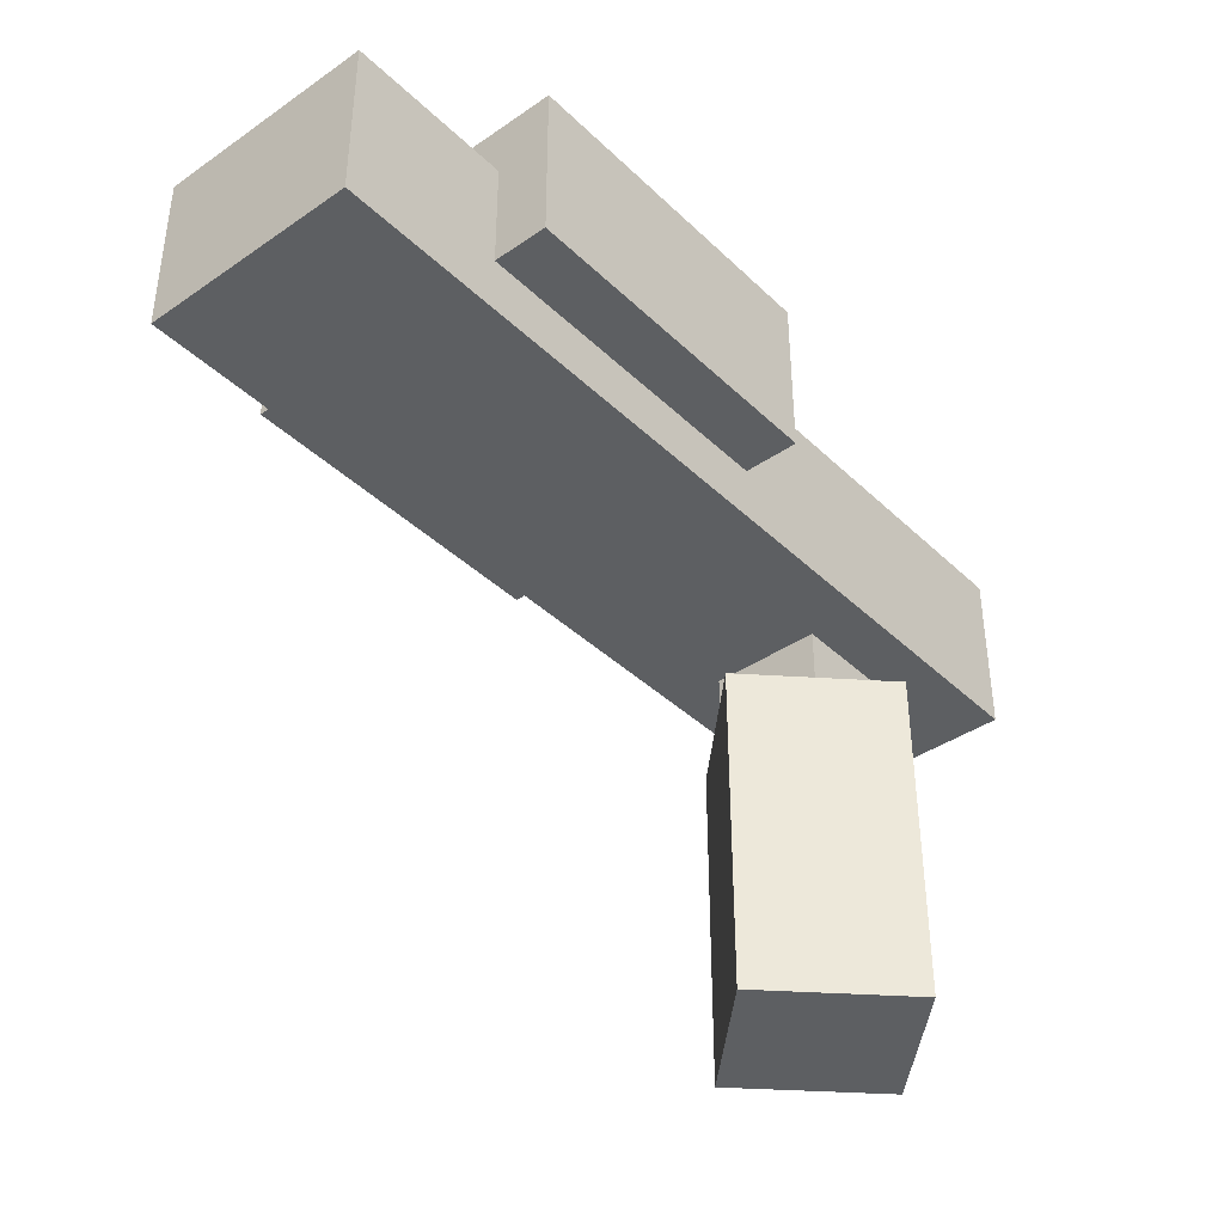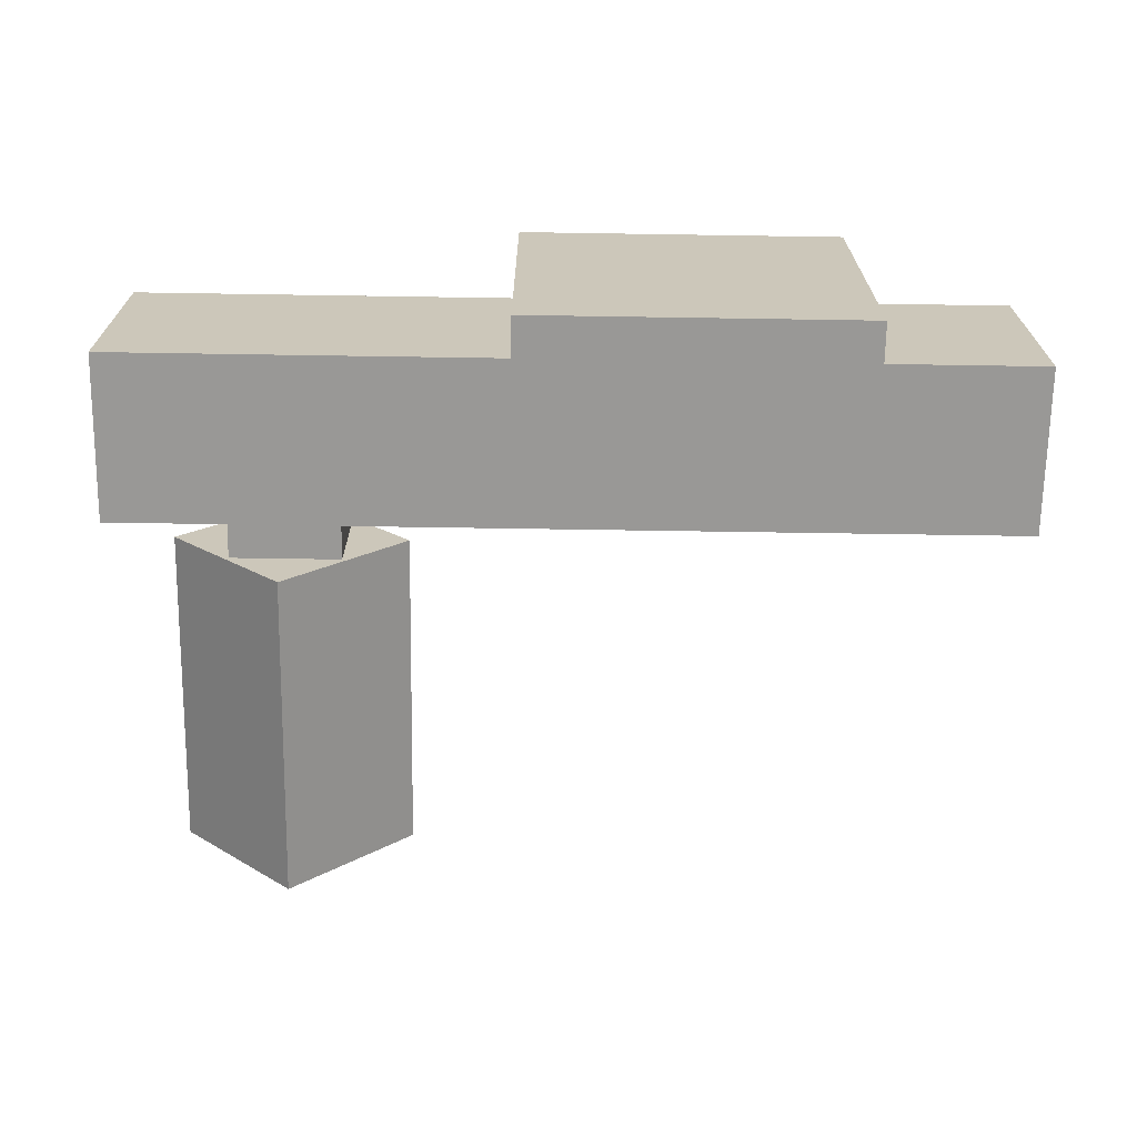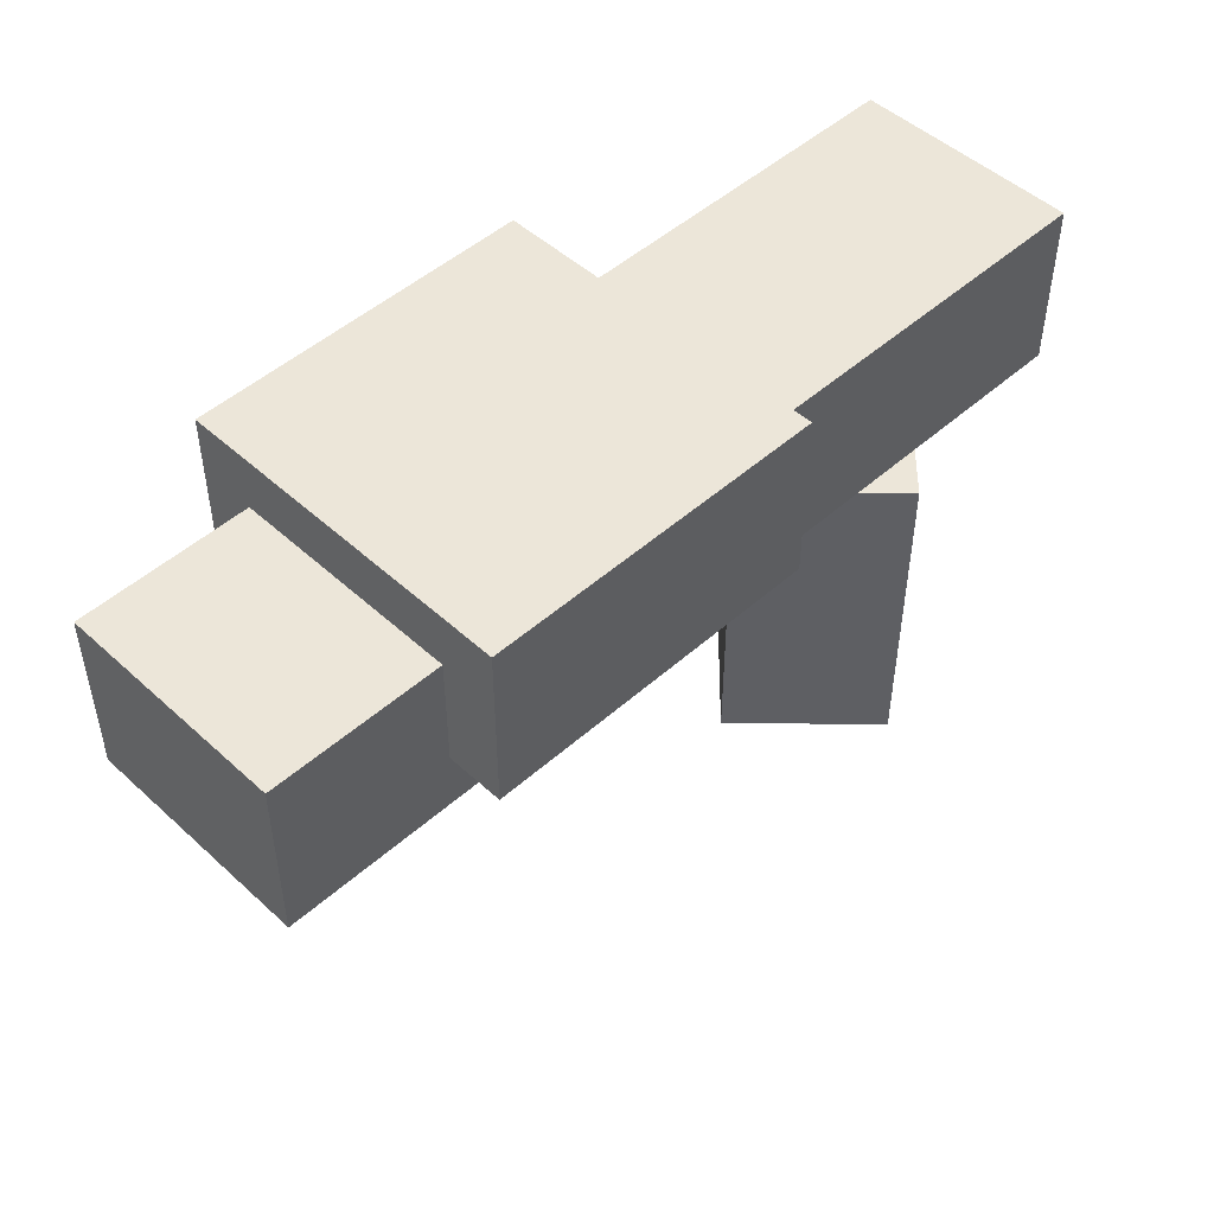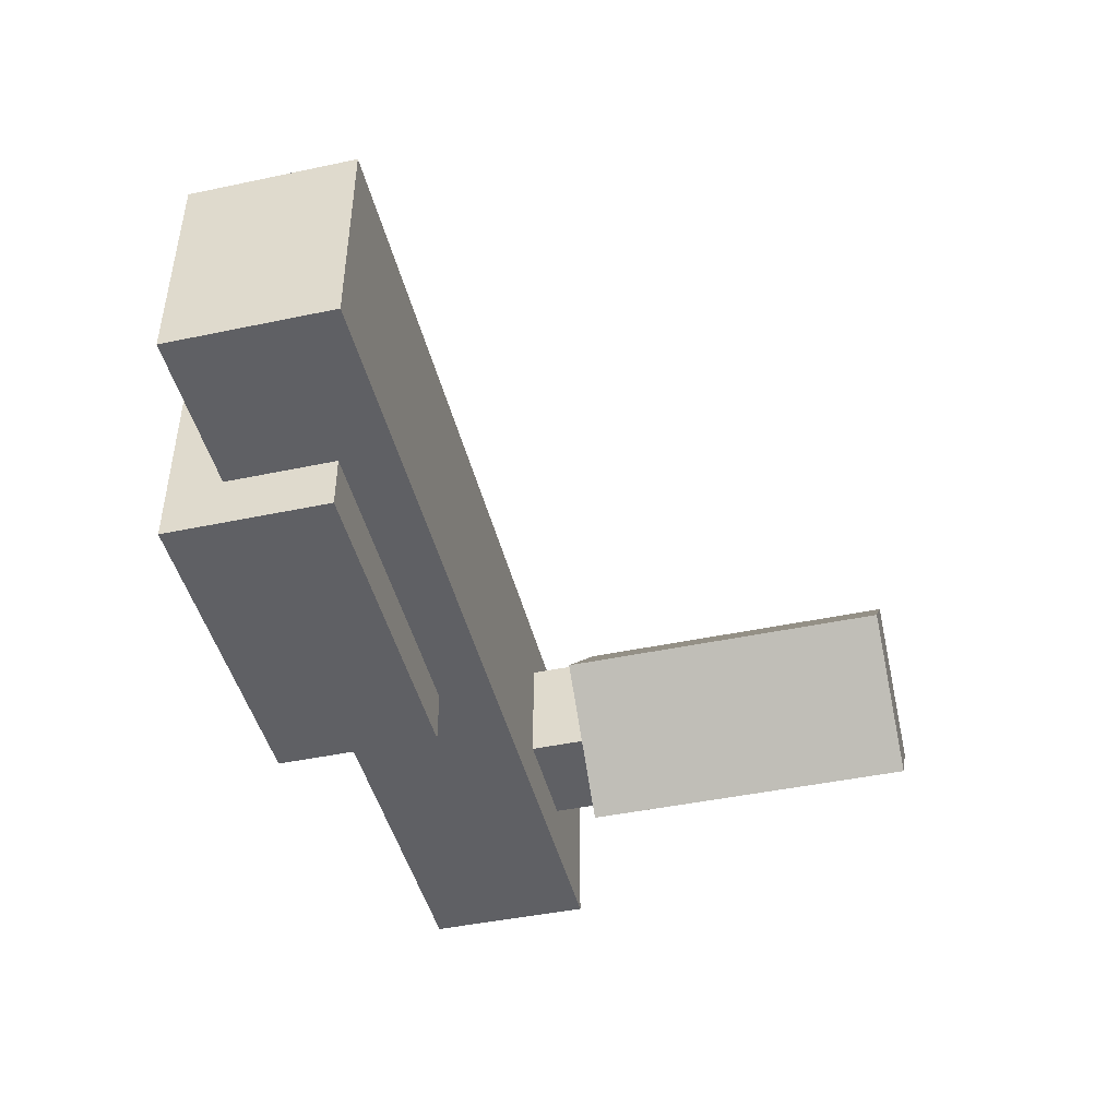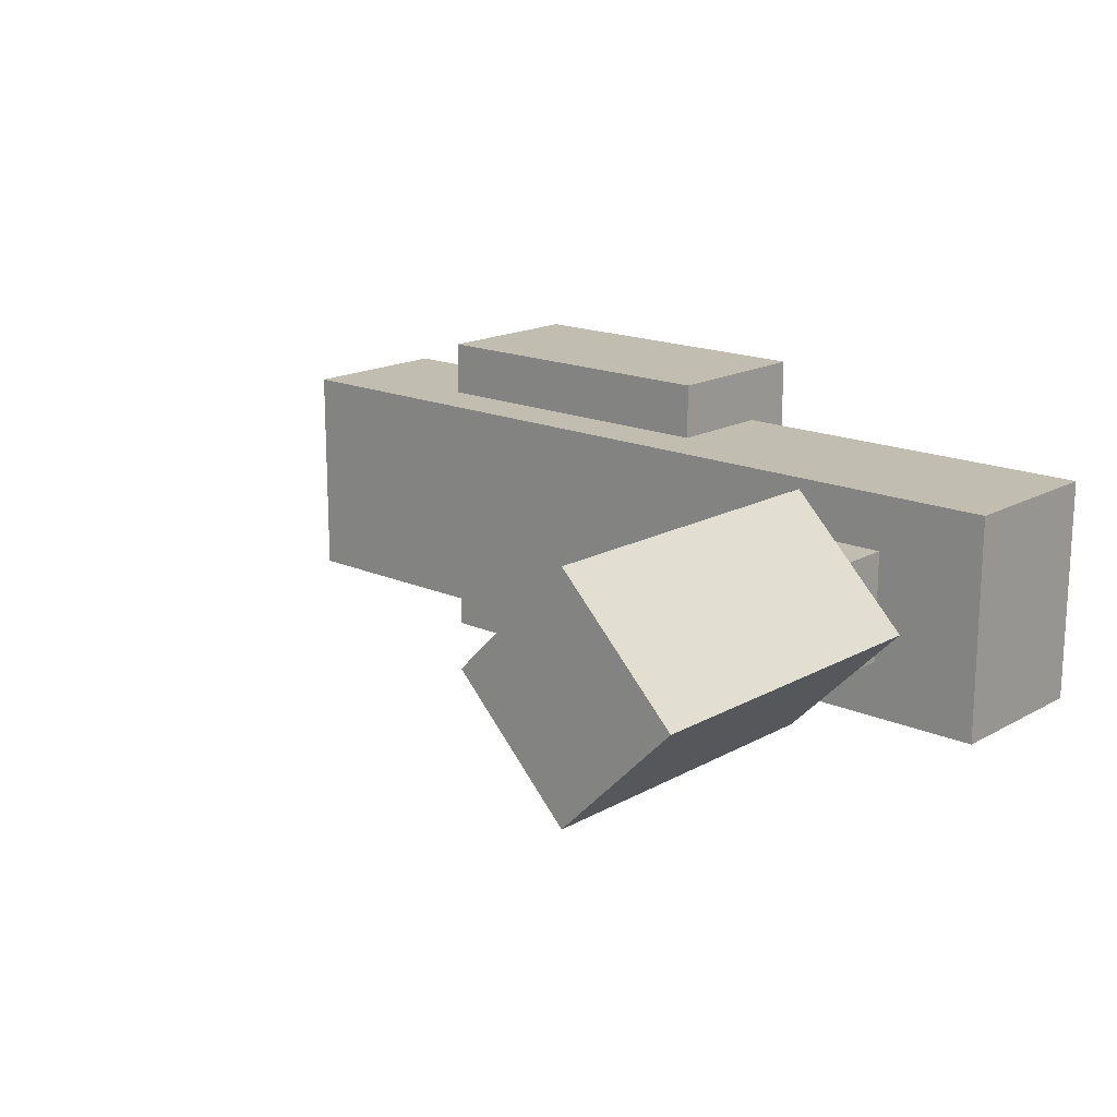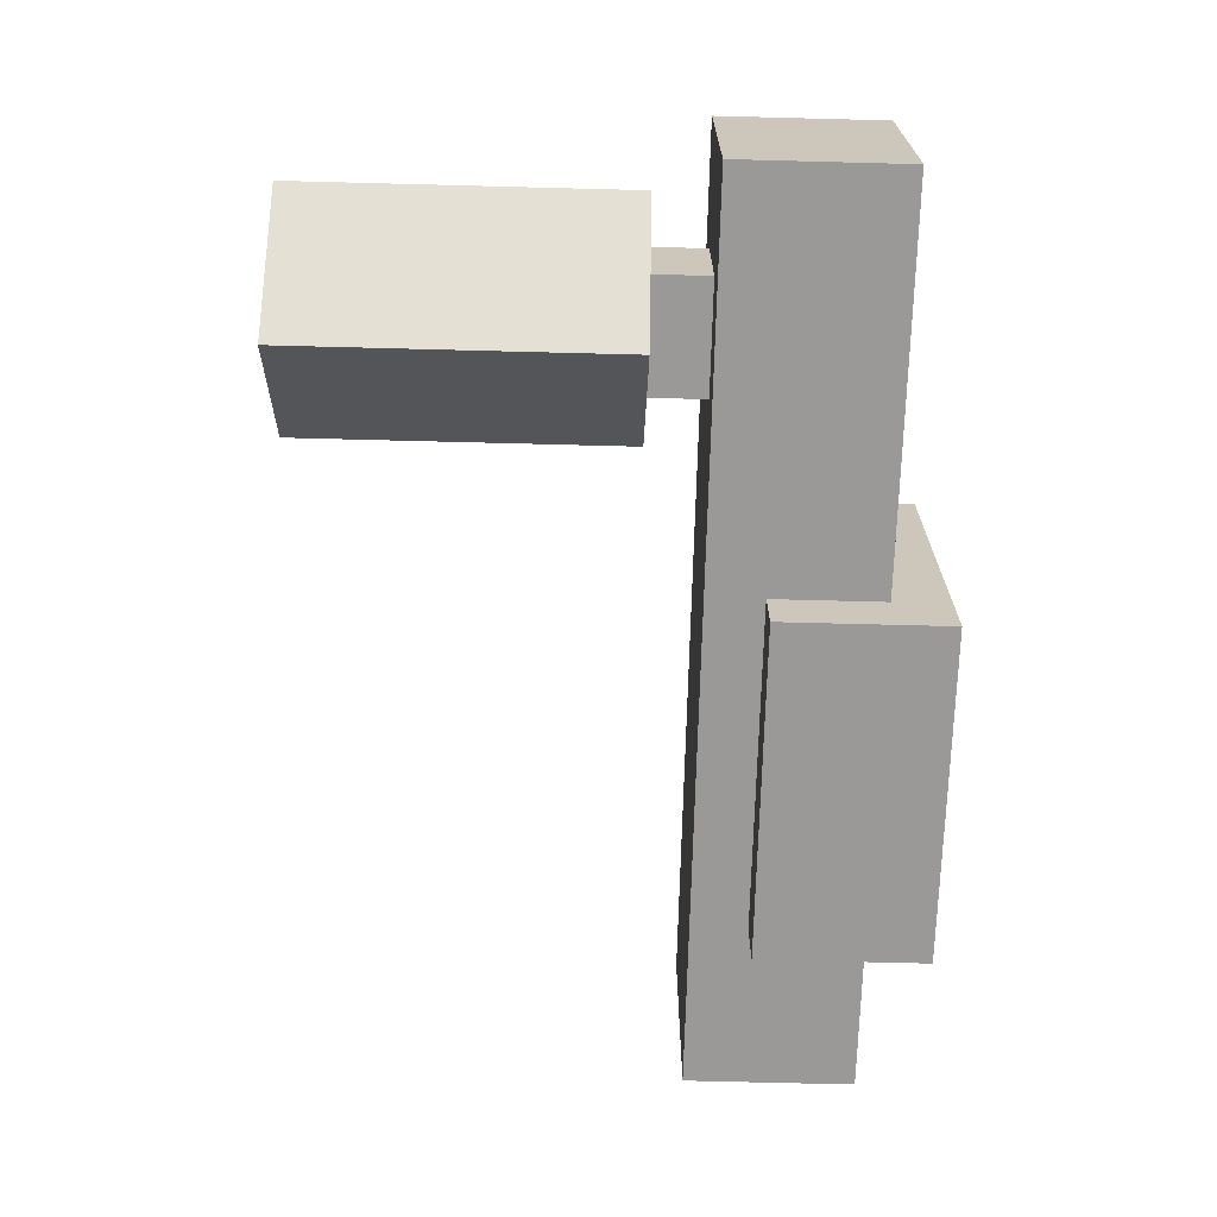
<metadata>
{"format":"obj","ext":"obj","renderer":"f3d","projection":"perspective","resolution":1024,"background":"white","views":[{"elev":-39.5,"azim":130.5,"up":"+Z"},{"elev":-68.6,"azim":-0.9,"up":"+Y"},{"elev":48.9,"azim":135.4,"up":"+Z"},{"elev":-45.1,"azim":103.7,"up":"+Y"},{"elev":16.8,"azim":-138.1,"up":"+Y"},{"elev":-68.9,"azim":-91.5,"up":"+Y"}]}
</metadata>
<code>
o Arm
v 0.9375 0.125 0.3125
v 0.9375 0.125 0.125
v 0.9375 -0.125 0.3125
v 0.9375 -0.125 0.125
v -0.0625 0.125 0.125
v -0.0625 0.125 0.3125
v -0.0625 -0.125 0.125
v -0.0625 -0.125 0.3125
f 7 5 2
f 4 7 2
f 4 2 1
f 3 4 1
f 3 1 6
f 8 3 6
f 8 6 5
f 7 8 5
f 1 2 5
f 6 1 5
f 4 3 8
f 7 4 8
o Connector
v 0.1875 0.0625 0.125
v 0.1875 0.0625 0.0625
v 0.1875 -0.0625 0.125
v 0.1875 -0.0625 0.0625
v 0.0625 0.0625 0.0625
v 0.0625 0.0625 0.125
v 0.0625 -0.0625 0.0625
v 0.0625 -0.0625 0.125
f 15 13 10
f 12 15 10
f 12 10 9
f 11 12 9
f 11 9 14
f 16 11 14
f 16 14 13
f 15 16 13
f 9 10 13
f 14 9 13
f 12 11 16
f 15 12 16
o Connector
v 0.75 0.1875 0.375
v 0.75 0.1875 0.1875
v 0.75 -0.1875 0.375
v 0.75 -0.1875 0.1875
v 0.375 0.1875 0.1875
v 0.375 0.1875 0.375
v 0.375 -0.1875 0.1875
v 0.375 -0.1875 0.375
f 23 21 18
f 20 23 18
f 20 18 17
f 19 20 17
f 19 17 22
f 24 19 22
f 24 22 21
f 23 24 21
f 17 18 21
f 22 17 21
f 20 19 24
f 23 20 24
o Grip
v 0.125 0.1326 0.0625
v 0.125 0.1326 -0.3125
v 0.2576 0 0.0625
v 0.2576 0 -0.3125
v -0.007583 0 -0.3125
v -0.007583 0 0.0625
v 0.125 -0.1326 -0.3125
v 0.125 -0.1326 0.0625
f 31 29 26
f 28 31 26
f 28 26 25
f 27 28 25
f 27 25 30
f 32 27 30
f 32 30 29
f 31 32 29
f 25 26 29
f 30 25 29
f 28 27 32
f 31 28 32

</code>
